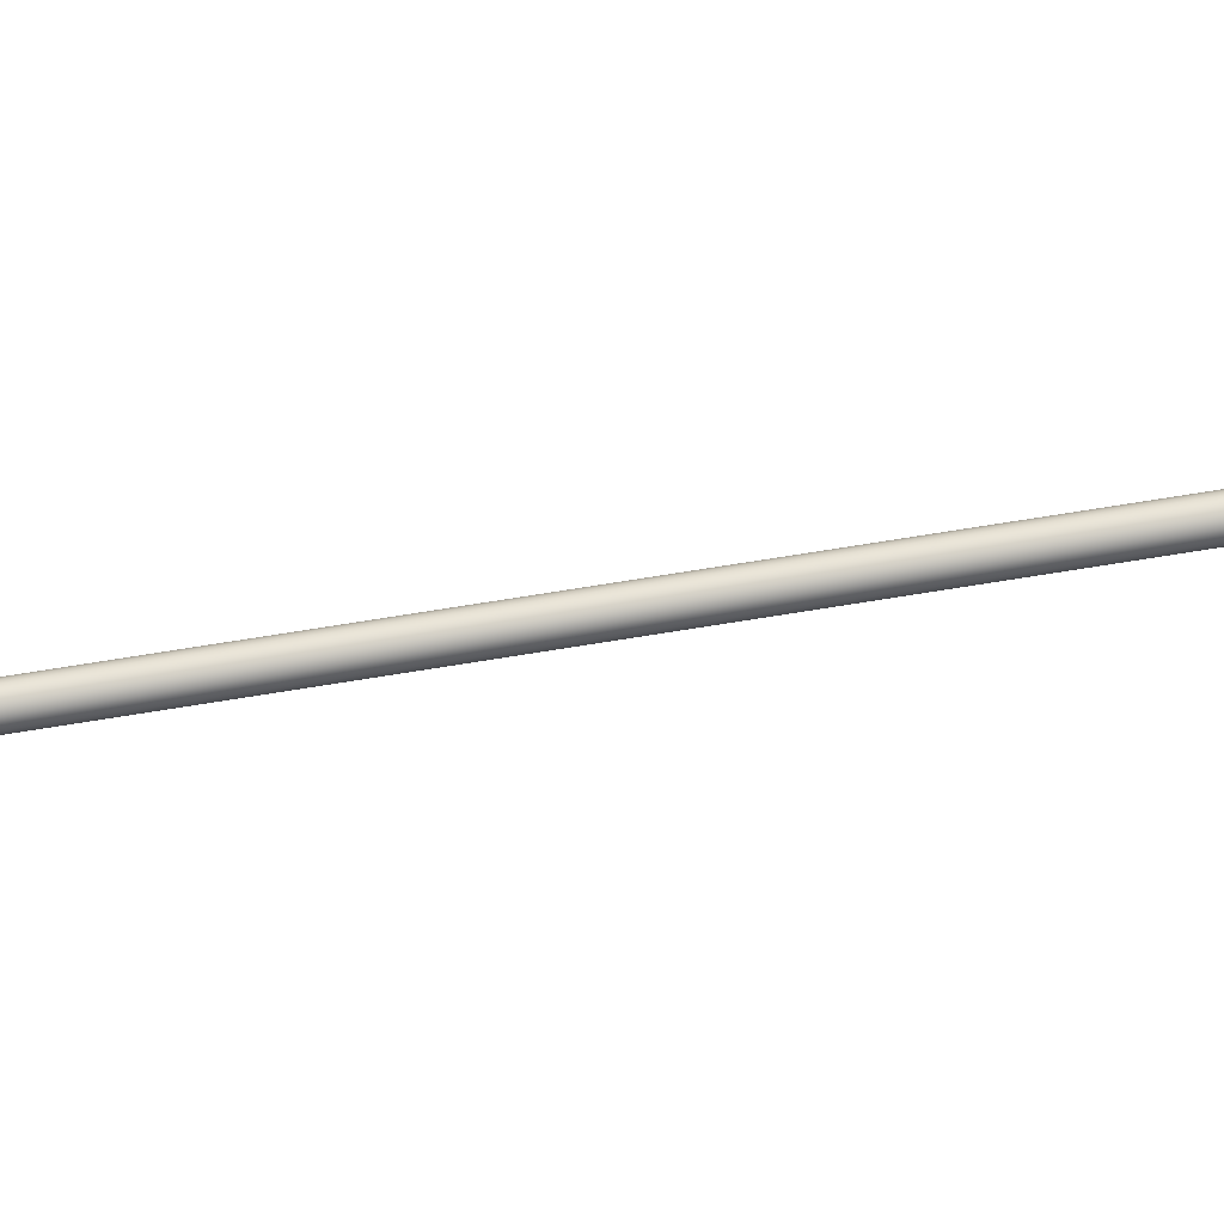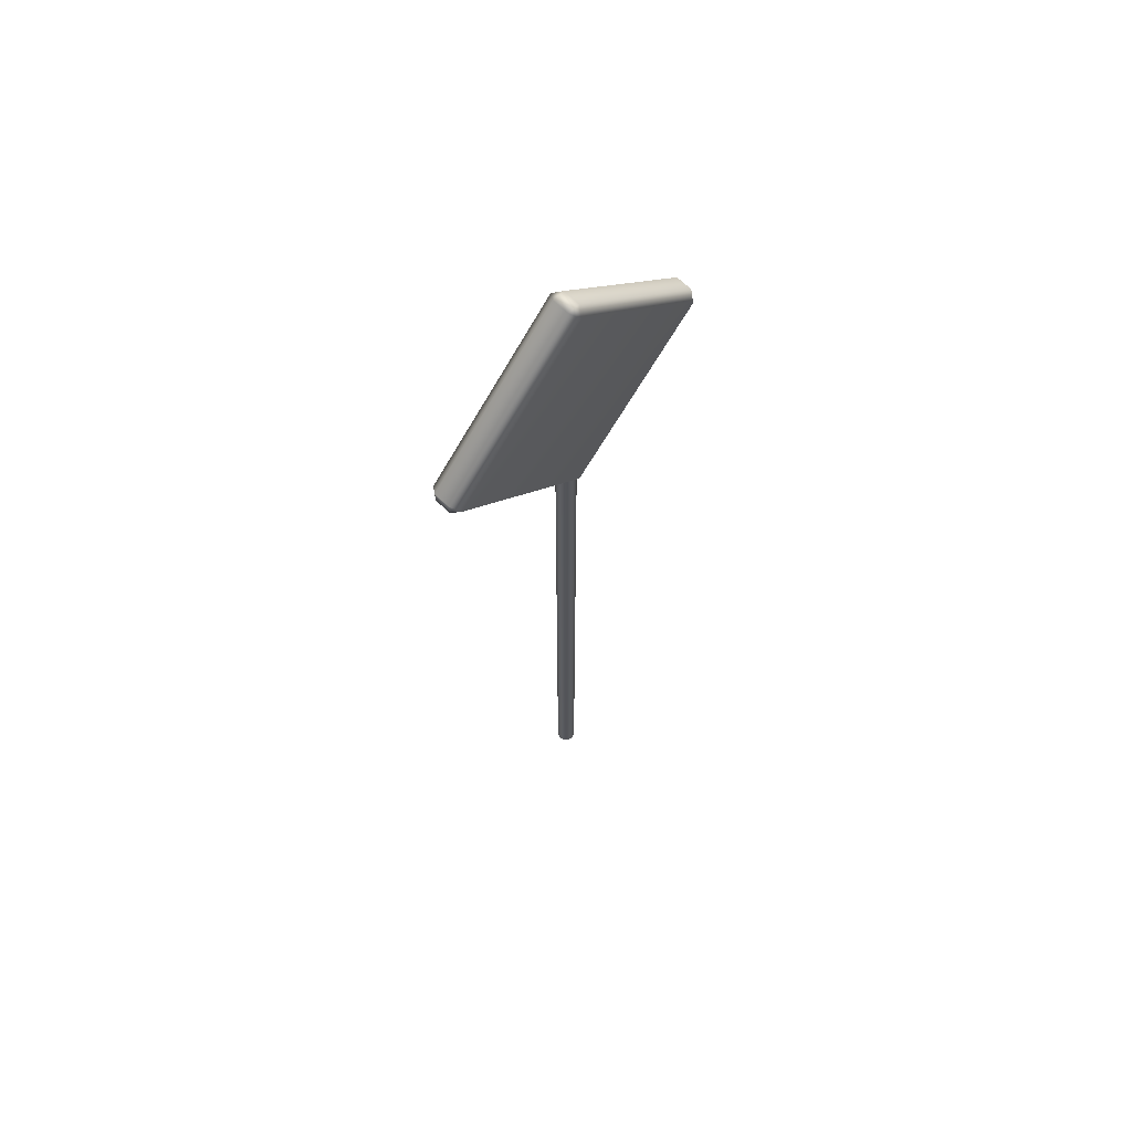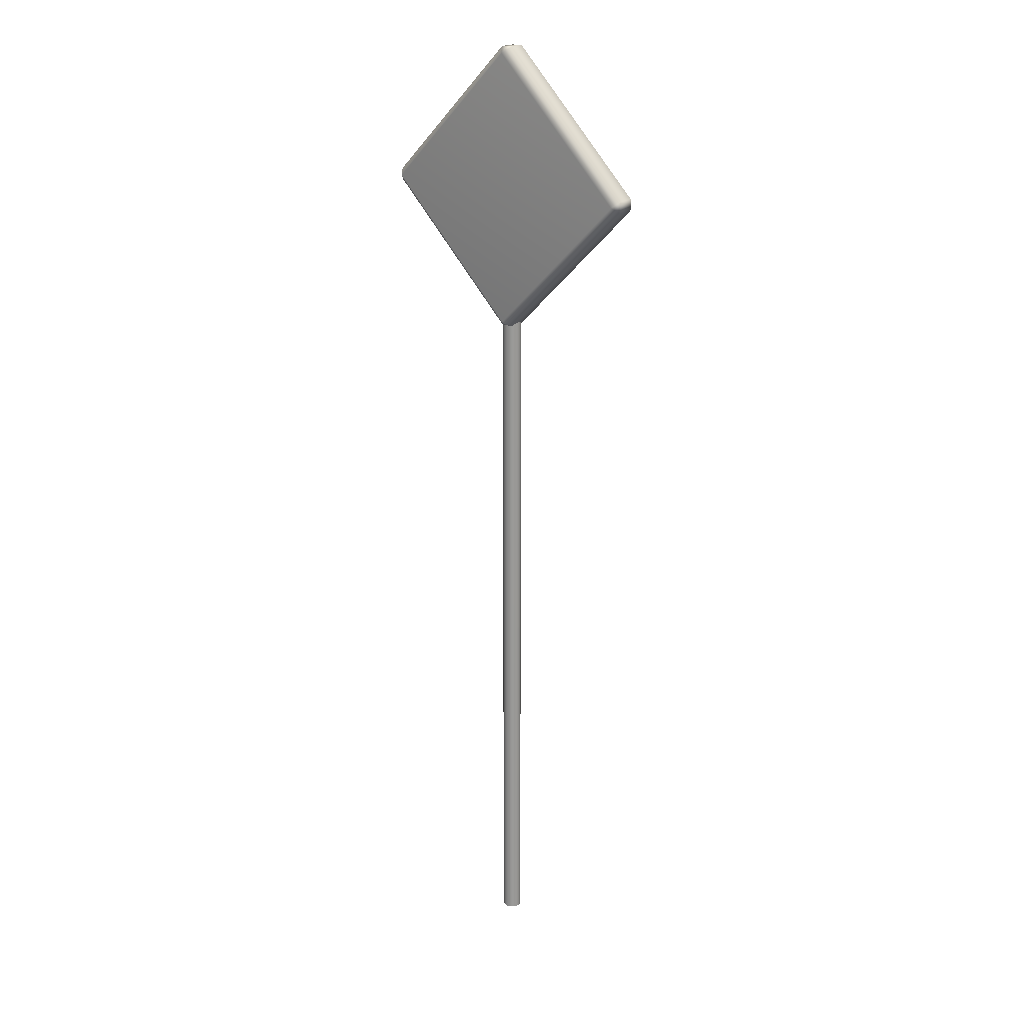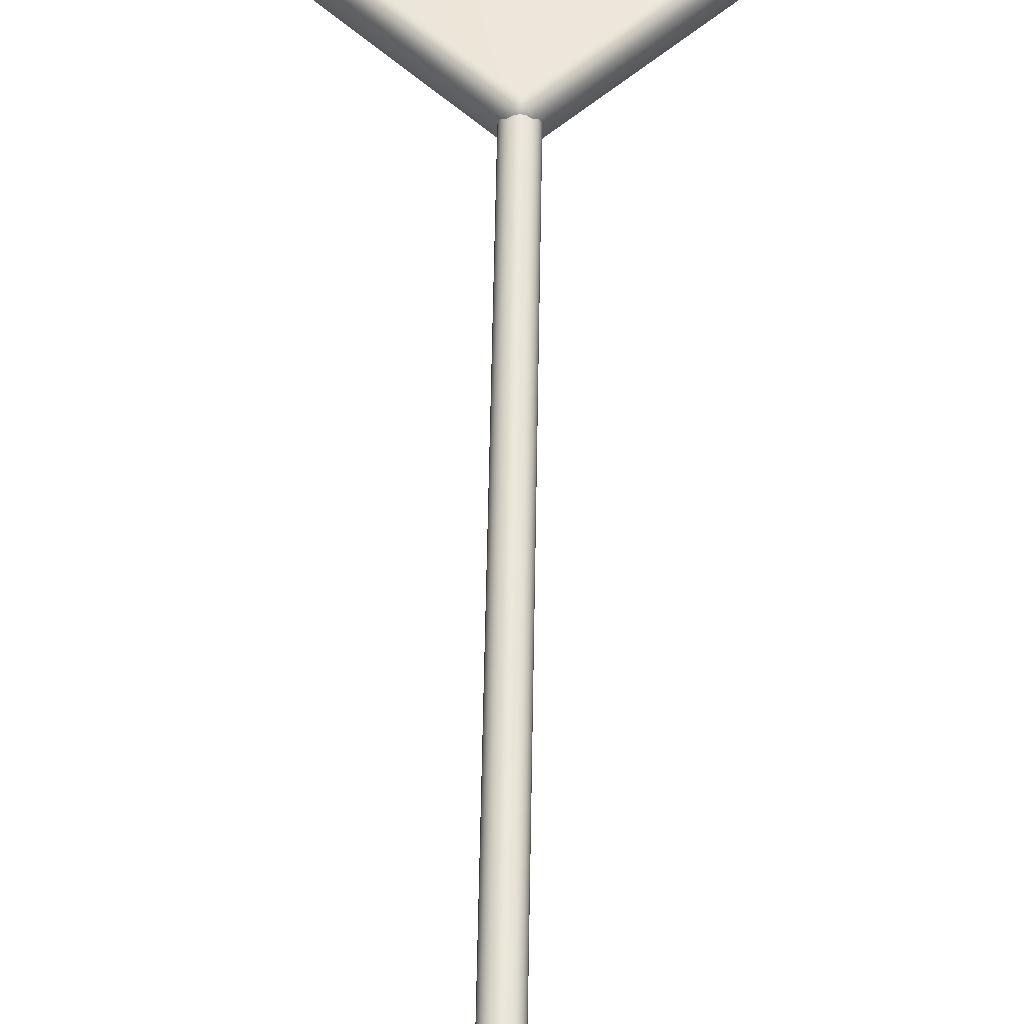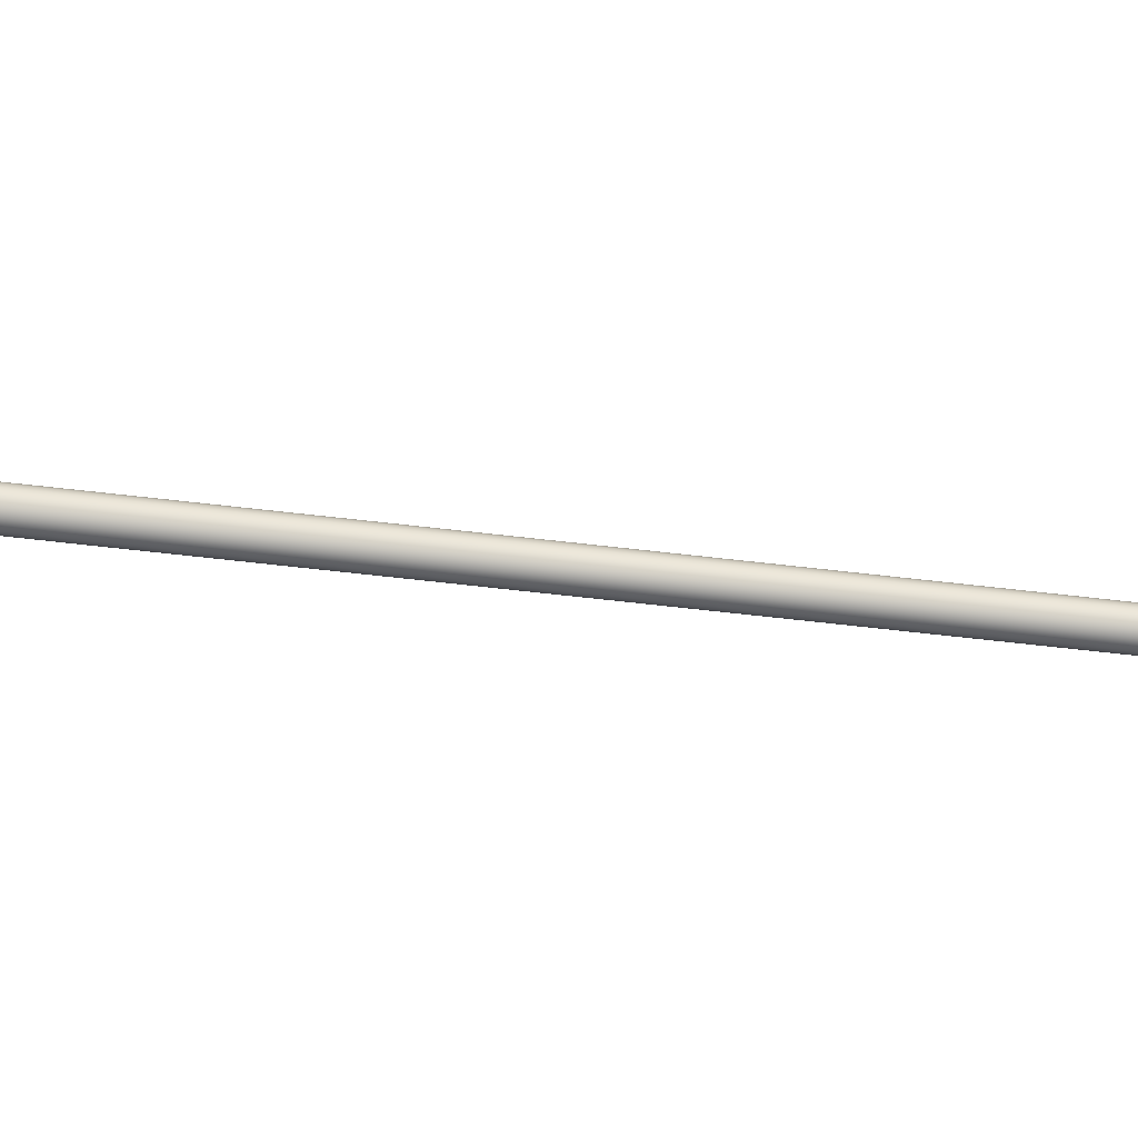
<metadata>
{"format":"obj","ext":"obj","renderer":"f3d","projection":"perspective","resolution":1024,"background":"white","views":[{"elev":76.0,"azim":81.0,"up":"+Z"},{"elev":66.1,"azim":134.4,"up":"+Y"},{"elev":21.1,"azim":38.9,"up":"+Y"},{"elev":50.6,"azim":0.9,"up":"+Z"},{"elev":-51.5,"azim":82.3,"up":"+Z"}]}
</metadata>
<code>
g default
v 0.02783 3.087 0.03936
v 0 3.115 0.07872
v -0.02783 3.087 0.03936
v 0.6793 3.794 0.03936
v 0.6514 3.766 0.07872
v 0.6793 3.738 0.03936
v -0.6793 3.738 0.03936
v -0.6514 3.766 0.07872
v -0.6793 3.794 0.03936
v -0.02783 4.446 0.03936
v -0 4.418 0.07872
v 0.02783 4.446 0.03936
v -0.6793 3.738 -0.03936
v -0.6793 3.794 -0.03936
v -0.6514 3.766 -0.07872
v -0 4.418 -0.07872
v -0.02783 4.446 -0.03936
v 0.02783 4.446 -0.03936
v -0.02783 3.087 -0.03936
v 0 3.115 -0.07872
v 0.02783 3.087 -0.03936
v 0.6793 3.738 -0.03936
v 0.6514 3.766 -0.07872
v 0.6793 3.794 -0.03936
g pCube1
f 1 3 19 21
f 2 1 6 5
f 3 2 8 7
f 4 6 22 24
f 5 4 12 11
f 7 9 14 13
f 9 8 11 10
f 10 12 18 17
f 13 15 20 19
f 15 14 17 16
f 16 18 24 23
f 21 20 23 22
f 2 5 11 8
f 9 10 17 14
f 15 16 23 20
f 21 22 6 1
f 4 24 18 12
f 19 3 7 13
f 1 2 3
f 4 5 6
f 7 8 9
f 10 11 12
f 13 14 15
f 16 17 18
f 19 20 21
f 22 23 24
g default
v 0.04395 -0.2878 -0.01428
v 0.03738 -0.2878 -0.02716
v 0.02716 -0.2878 -0.03738
v 0.01428 -0.2878 -0.04395
v 0 -0.2878 -0.04621
v -0.01428 -0.2878 -0.04395
v -0.02716 -0.2878 -0.03738
v -0.03738 -0.2878 -0.02716
v -0.04395 -0.2878 -0.01428
v -0.04621 -0.2878 0
v -0.04395 -0.2878 0.01428
v -0.03738 -0.2878 0.02716
v -0.02716 -0.2878 0.03738
v -0.01428 -0.2878 0.04395
v -0 -0.2878 0.04621
v 0.01428 -0.2878 0.04395
v 0.02716 -0.2878 0.03738
v 0.03738 -0.2878 0.02716
v 0.04395 -0.2878 0.01428
v 0.04621 -0.2878 0
v 0.04395 3.289 -0.01428
v 0.03738 3.289 -0.02716
v 0.02716 3.289 -0.03738
v 0.01428 3.289 -0.04395
v 0 3.289 -0.04621
v -0.01428 3.289 -0.04395
v -0.02716 3.289 -0.03738
v -0.03738 3.289 -0.02716
v -0.04395 3.289 -0.01428
v -0.04621 3.289 0
v -0.04395 3.289 0.01428
v -0.03738 3.289 0.02716
v -0.02716 3.289 0.03738
v -0.01428 3.289 0.04395
v -0 3.289 0.04621
v 0.01428 3.289 0.04395
v 0.02716 3.289 0.03738
v 0.03738 3.289 0.02716
v 0.04395 3.289 0.01428
v 0.04621 3.289 0
g pCylinder1
f 25 26 46 45
f 26 27 47 46
f 27 28 48 47
f 28 29 49 48
f 29 30 50 49
f 30 31 51 50
f 31 32 52 51
f 32 33 53 52
f 33 34 54 53
f 34 35 55 54
f 35 36 56 55
f 36 37 57 56
f 37 38 58 57
f 38 39 59 58
f 39 40 60 59
f 40 41 61 60
f 41 42 62 61
f 42 43 63 62
f 43 44 64 63
f 44 25 45 64
f 25 44 43 42 41 40 39 38 37 36 35 34 33 32 31 30 29 28 27 26
f 45 46 47 48 49 50 51 52 53 54 55 56 57 58 59 60 61 62 63 64

</code>
